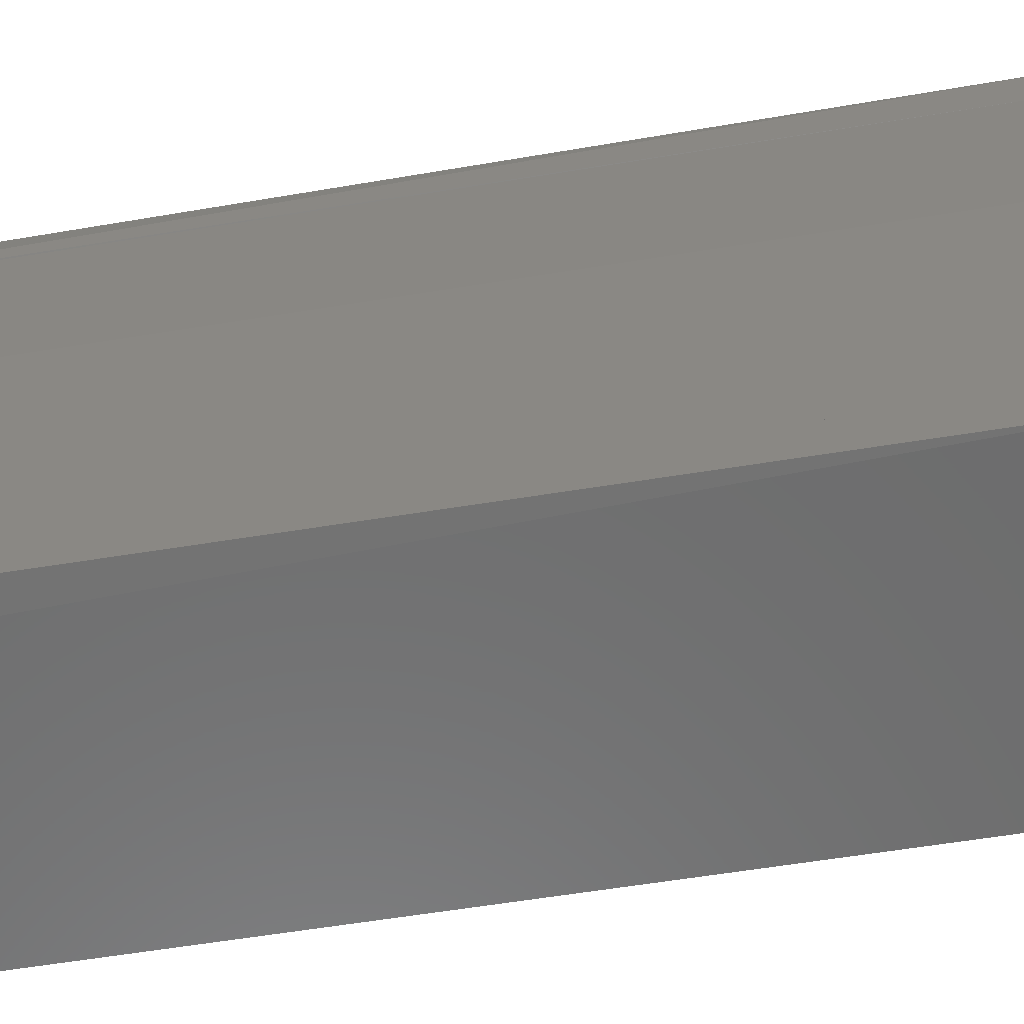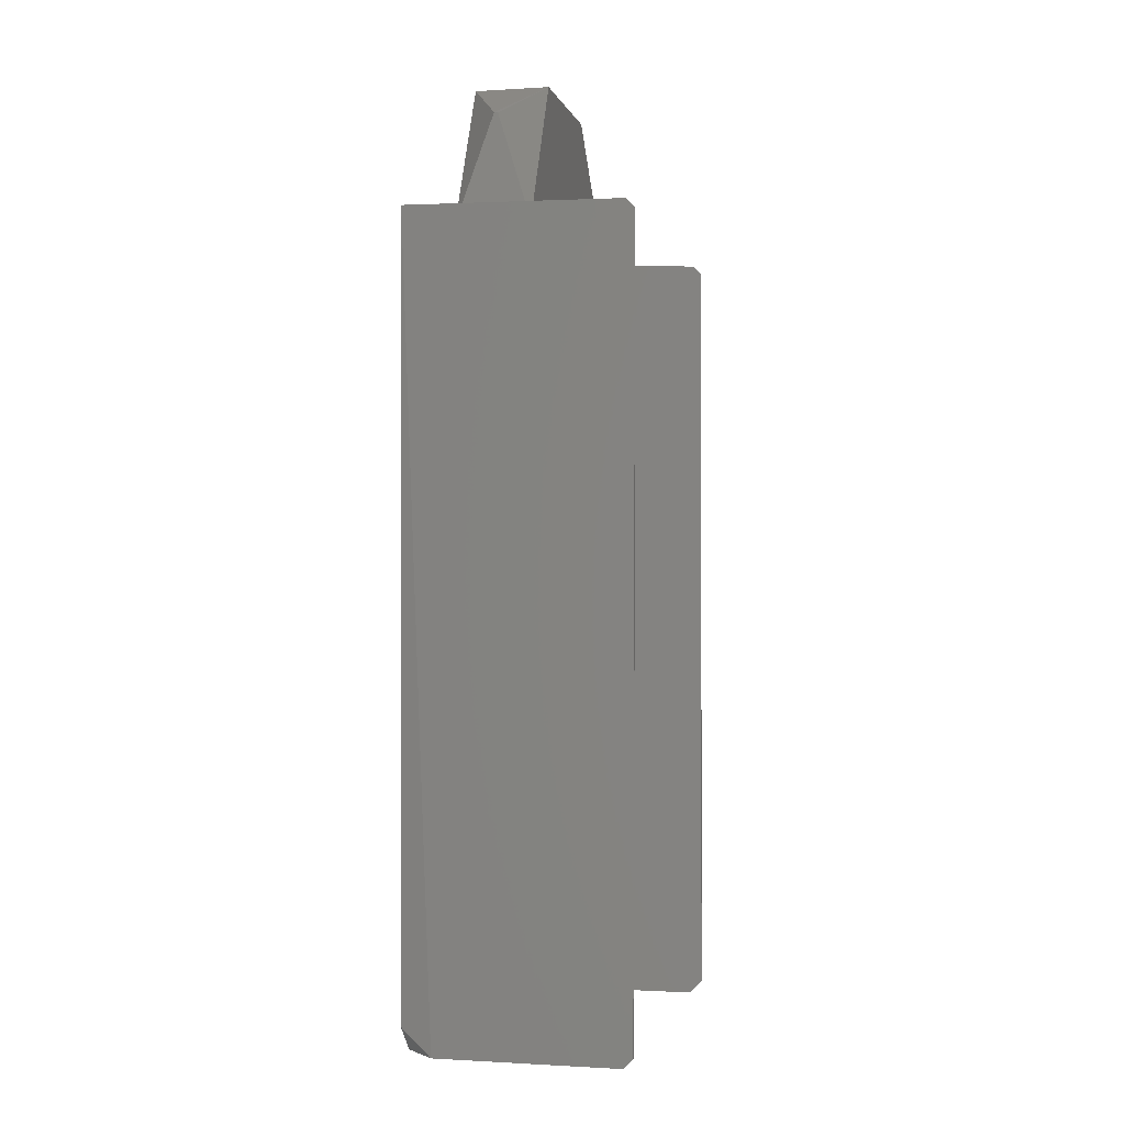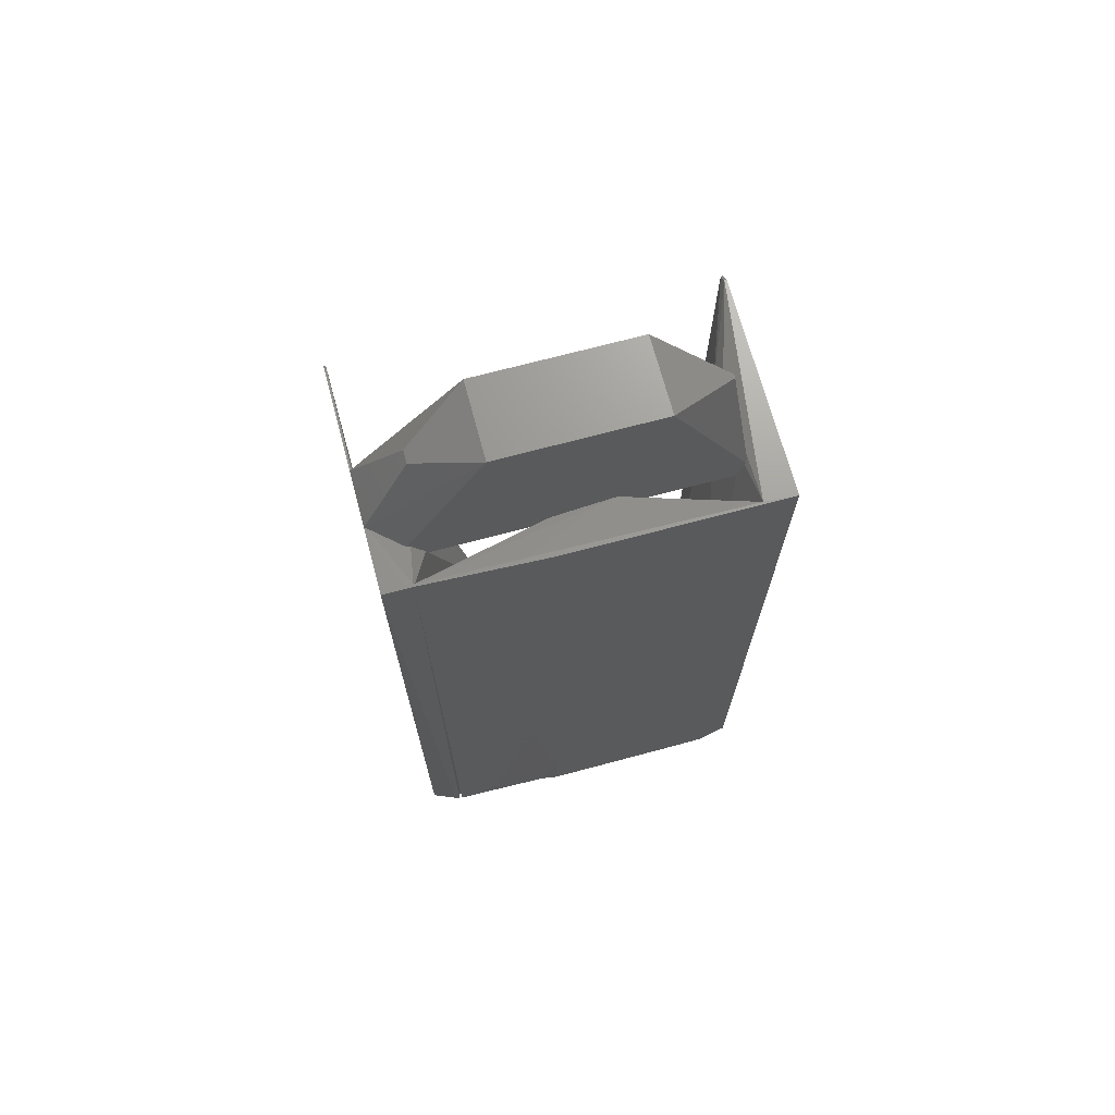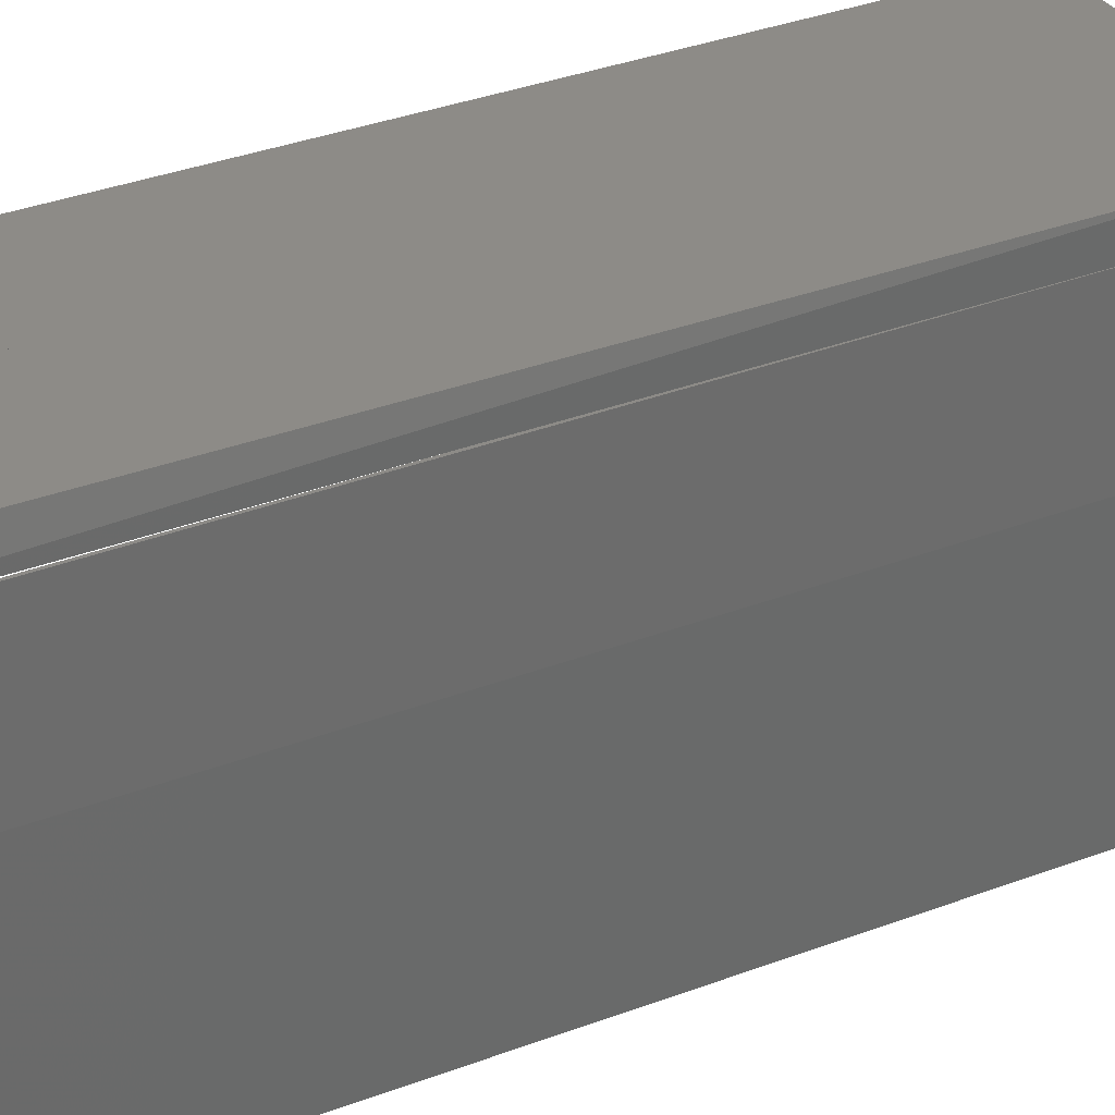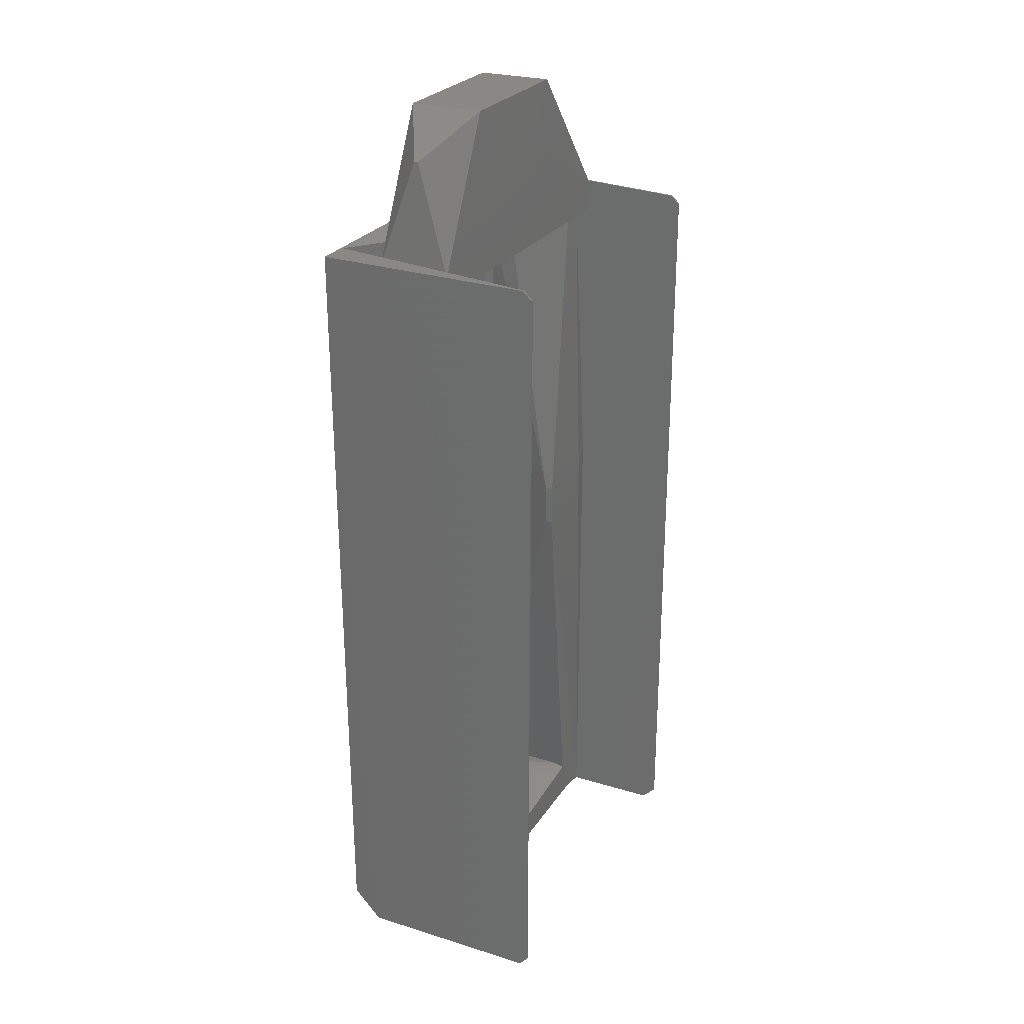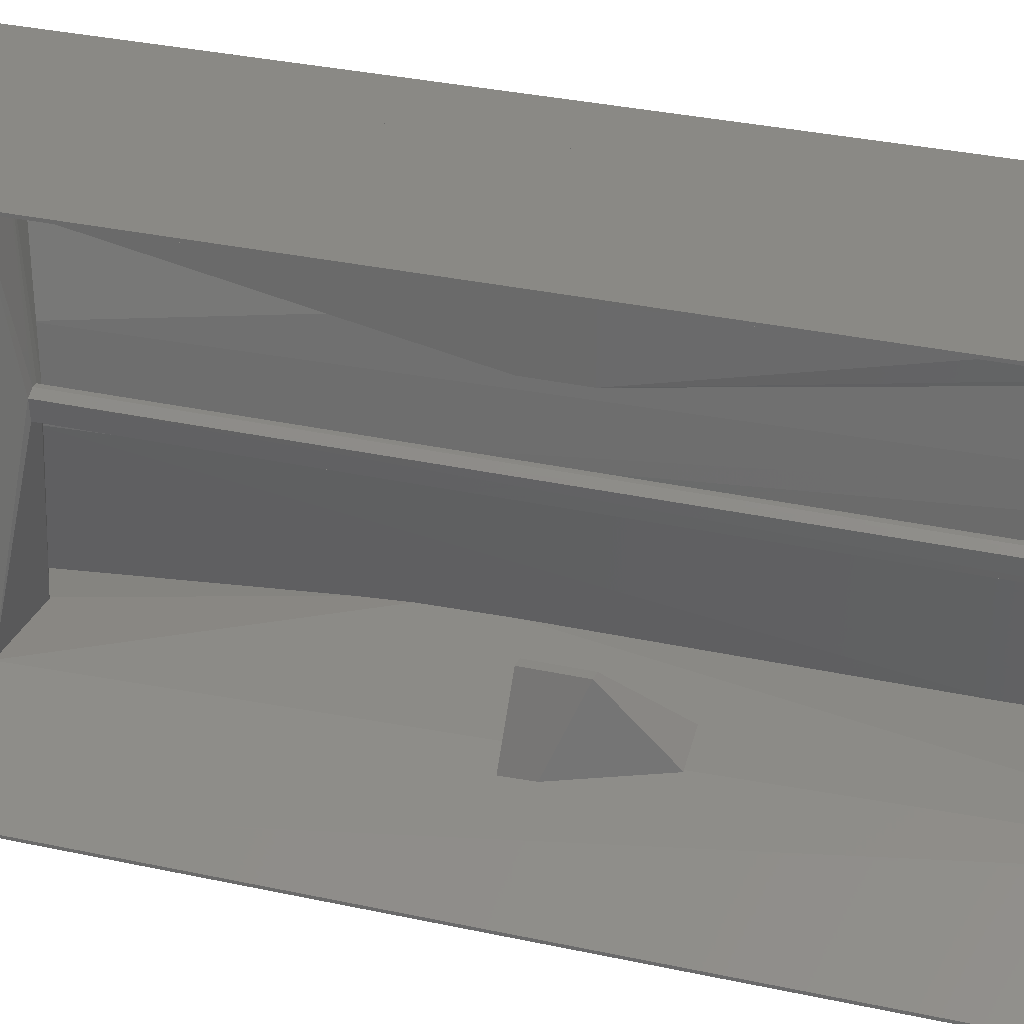
<metadata>
{"format":"stl","ext":"stl","renderer":"f3d","projection":"perspective","resolution":1024,"background":"white","views":[{"elev":-58.8,"azim":-80.3,"up":"+Y"},{"elev":-1.2,"azim":12.6,"up":"+Z"},{"elev":70.2,"azim":-105.0,"up":"+Z"},{"elev":34.3,"azim":-117.3,"up":"+Y"},{"elev":26.1,"azim":25.8,"up":"+Z"},{"elev":28.3,"azim":109.0,"up":"+Y"}]}
</metadata>
<code>
# stl→obj: 130 verts, 276 faces
v 0.003174 0.002415 0.01146
v 0.002473 -0.003143 0.01146
v 0.002543 -0.003082 -0.2565
v -0.0026 -0.003039 -0.2565
v -0.003239 0.00234 0.01145
v -0.003197 0.002404 -0.2565
v 0.003175 0.002433 -0.2565
v -0.002496 -0.003126 0.01146
v -0.001035 0.003855 0.01147
v 0.0008456 0.00391 0.01146
v -0.0009084 0.003891 -0.2565
v 0.0009771 0.003878 -0.2565
v 0.05315 0.069 0.02905
v 0.0562 0.069 -0.266
v 0.0152 0.069 -0.271
v 0.0562 0.069 0.026
v 0.0562 0.0682 0.026
v 0.0152 0.0682 0.031
v -0.005158 0.0682 0.01824
v -0.005158 0.069 0.01824
v 0.0512 0.0682 -0.271
v 0.05315 0.0682 0.02905
v -0.005158 0.0682 -0.2464
v 0.0152 0.069 0.031
v 0.0562 0.0682 -0.266
v 0.0512 0.069 -0.271
v -0.005158 0.069 -0.2464
v 0.0152 0.0682 -0.271
v -0.005158 -0.069 -0.1344
v -0.005158 -0.054 -0.1344
v 0.014 -0.054 -0.1344
v 0.02537 -0.069 -0.0937
v -0.005158 -0.069 -0.0937
v 0.017 -0.0315 -0.113
v -0.005158 -0.054 -0.0937
v 0.014 -0.06 -0.1344
v 0.014 -0.0315 -0.113
v 0.017 -0.0315 -0.097
v 0.02537 -0.0682 -0.0975
v 0.02537 -0.0682 -0.0937
v 0.014 -0.0315 -0.097
v 0.02537 -0.069 -0.0975
v -0.0036 -0.069 -0.1344
v 0.014 0.05821 -0.2565
v 0.014 -0.04695 -0.265
v 0.014 0.05821 -0.271
v -0.014 0.05821 -0.271
v -0.014 -0.04695 -0.271
v 0.014 -0.04695 -0.271
v -0.0306 0.012 -0.271
v -0.014 -0.04695 -0.265
v -0.0306 -0.02999 -0.2464
v -0.0298 -0.02999 -0.2464
v -0.023 -0.01 -0.2464
v 0.014 0.054 -0.2565
v -0.0306 -0.02999 -0.271
v -0.023 0.01 -0.2464
v -0.014 0.05821 -0.2565
v -0.0288 0.02429 -0.2464
v -0.0306 0.012 -0.2464
v -0.0288 0.02429 -0.271
v -0.028 0.02429 -0.2464
v -0.014 0.029 0.081
v 0.014 -0.029 0.081
v 0.014 0.029 0.081
v 0.002288 0.0515 0.06694
v 0.0152 0.069 0.01824
v -0.014 0.05821 0.01824
v -0.014 -0.05713 0.01824
v -0.014 -0.029 0.081
v -0.005158 0.069 0.031
v 0.014 -0.05713 0.026
v 0.014 -0.05713 0.01824
v -0.002335 0.0515 0.06688
v -0.014 0.05821 0.026
v -0.0005693 -0.0533 0.06639
v 0.0008667 -0.0533 0.06622
v -0.014 -0.05713 0.026
v -0.0168 0.069 -0.271
v 0.0152 0.069 -0.0937
v -0.005158 0.0682 0.031
v 0.014 0.05143 0.02
v -0.0288 0.05821 0.031
v -0.0288 0.069 0.031
v -0.0288 0.05805 -0.2699
v 0.014 0.06 0.01824
v 0.017 0.06 -0.097
v -0.028 0.05821 0.031
v -0.014 0.05143 0.02
v 0.017 0.0315 -0.113
v 0.014 0.0315 -0.097
v -0.014 0.054 -0.2565
v -0.02669 0.069 -0.2611
v 0.017 0.06 -0.113
v 0.017 0.0315 -0.097
v 0.014 0.0315 -0.113
v -0.0288 0.05975 -0.2682
v -0.028 0.057 -0.271
v -0.01533 0.01 0.02
v -0.0288 0.057 -0.271
v -0.01533 0.01 0.026
v -0.014 -0.01303 0.026
v -0.0298 -0.05713 0.031
v -0.0306 -0.05713 0.031
v -0.0306 0.012 0.031
v -0.014 -0.01303 0.02
v -0.0306 -0.04695 -0.271
v -0.023 0.003729 -0.2564
v -0.028 0.02429 -0.271
v -0.0306 -0.05713 -0.2464
v -0.023 -0.009635 -0.2565
v -0.0298 -0.05713 -0.2464
v -0.0298 -0.04695 -0.271
v -0.0306 0.003935 -0.2565
v -0.0306 -0.04695 -0.06657
v -0.0306 -0.06769 -0.2603
v -0.0306 -0.069 0.031
v 0.0531 -0.069 -0.2673
v 0.05394 -0.069 0.02646
v 0.05394 -0.0682 0.02646
v 0.014 -0.054 0.01824
v 0.05055 -0.0682 0.02985
v -0.0298 -0.04695 -0.06657
v 0.05055 -0.069 0.02985
v -0.01911 -0.069 -0.2705
v -0.014 -0.054 0.01824
v -0.0306 -0.05751 -0.2705
v 0.0531 -0.0682 -0.2673
v 0.04971 -0.069 -0.2707
v 0.04971 -0.0682 -0.2707
f 1 2 3
f 4 5 6
f 7 1 3
f 7 3 4
f 8 5 4
f 8 4 3
f 8 3 2
f 9 6 5
f 9 1 10
f 9 5 8
f 9 8 2
f 9 2 1
f 11 9 10
f 11 6 9
f 12 10 1
f 12 1 7
f 12 11 10
f 12 6 11
f 12 7 4
f 12 4 6
f 13 14 15
f 16 17 14
f 16 14 13
f 18 19 17
f 20 13 15
f 20 19 18
f 21 17 19
f 22 18 17
f 22 16 13
f 22 17 16
f 23 19 20
f 23 21 19
f 24 20 18
f 24 13 20
f 24 22 13
f 24 18 22
f 25 21 14
f 25 14 17
f 25 17 21
f 26 21 15
f 26 15 14
f 26 14 21
f 27 23 20
f 27 20 15
f 27 15 23
f 28 23 15
f 28 15 21
f 28 21 23
f 29 30 31
f 29 32 33
f 34 31 30
f 35 33 32
f 35 29 33
f 35 30 29
f 36 29 31
f 37 34 30
f 37 38 34
f 37 30 35
f 39 34 38
f 39 31 34
f 39 36 31
f 40 35 32
f 40 38 35
f 40 39 38
f 40 32 39
f 41 37 35
f 41 35 38
f 41 38 37
f 42 39 32
f 42 32 29
f 42 36 39
f 43 42 29
f 43 29 36
f 43 36 42
f 44 45 46
f 44 46 47
f 48 47 46
f 49 48 46
f 49 46 45
f 49 45 48
f 50 47 48
f 51 48 45
f 51 52 48
f 53 45 54
f 53 51 45
f 53 52 51
f 55 54 45
f 55 45 44
f 55 44 54
f 56 50 48
f 56 48 52
f 56 52 50
f 57 54 44
f 57 53 54
f 58 44 47
f 58 47 59
f 60 59 50
f 60 50 52
f 60 52 53
f 60 53 59
f 61 59 47
f 61 47 50
f 61 50 59
f 62 57 44
f 62 59 53
f 62 53 57
f 62 58 59
f 62 44 58
f 63 64 65
f 66 63 65
f 24 65 64
f 24 66 65
f 24 67 20
f 68 69 63
f 68 5 69
f 68 20 5
f 70 64 63
f 70 63 69
f 71 20 68
f 71 24 20
f 71 66 24
f 72 24 64
f 72 73 67
f 72 67 24
f 10 20 67
f 8 73 69
f 8 69 5
f 74 71 63
f 74 63 66
f 74 66 71
f 75 71 68
f 75 68 63
f 75 63 71
f 76 64 70
f 9 10 5
f 9 5 20
f 9 20 10
f 1 10 67
f 1 67 73
f 77 76 72
f 77 72 64
f 77 64 76
f 78 76 70
f 78 70 69
f 78 72 76
f 78 69 73
f 78 73 72
f 2 1 73
f 2 73 8
f 2 10 1
f 2 8 5
f 2 5 10
f 71 15 79
f 80 15 71
f 81 82 71
f 81 71 83
f 84 83 71
f 84 71 79
f 85 83 84
f 86 80 71
f 86 71 82
f 87 80 86
f 87 86 82
f 88 81 83
f 88 82 81
f 88 89 82
f 88 83 89
f 46 15 90
f 46 90 55
f 46 79 15
f 91 83 85
f 91 89 83
f 92 55 90
f 92 46 55
f 93 84 79
f 94 87 90
f 94 90 15
f 94 15 80
f 94 80 87
f 95 87 82
f 95 90 87
f 95 91 90
f 95 82 89
f 95 89 91
f 47 85 79
f 47 79 46
f 47 92 85
f 47 46 92
f 96 91 85
f 96 90 91
f 96 92 90
f 96 85 92
f 97 85 84
f 97 84 93
f 97 93 79
f 97 79 85
f 98 88 99
f 98 100 88
f 101 88 102
f 101 102 99
f 101 99 88
f 103 102 88
f 103 88 104
f 105 104 88
f 106 99 102
f 106 102 103
f 107 100 98
f 107 104 105
f 57 98 99
f 57 108 98
f 57 106 108
f 57 99 106
f 83 105 88
f 83 88 100
f 109 107 98
f 60 107 105
f 60 83 100
f 60 105 83
f 110 103 104
f 110 104 107
f 111 109 98
f 111 98 108
f 111 108 106
f 56 100 107
f 56 107 60
f 112 106 103
f 112 103 110
f 112 111 106
f 113 107 109
f 113 109 111
f 113 111 112
f 113 112 110
f 113 110 107
f 114 56 60
f 114 60 100
f 114 100 56
f 115 45 107
f 115 107 116
f 117 115 116
f 118 119 117
f 120 121 122
f 120 122 119
f 120 45 121
f 120 119 118
f 123 121 45
f 123 45 115
f 123 115 121
f 124 117 119
f 124 119 122
f 104 115 117
f 125 118 117
f 125 117 116
f 49 107 45
f 49 45 120
f 126 104 121
f 126 121 115
f 126 115 104
f 72 122 121
f 127 125 116
f 127 116 107
f 127 107 125
f 128 49 120
f 128 120 118
f 129 125 107
f 129 107 49
f 129 118 125
f 129 128 118
f 103 122 72
f 103 104 117
f 103 124 122
f 103 117 124
f 103 72 121
f 103 121 104
f 130 129 49
f 130 49 128
f 130 128 129

</code>
